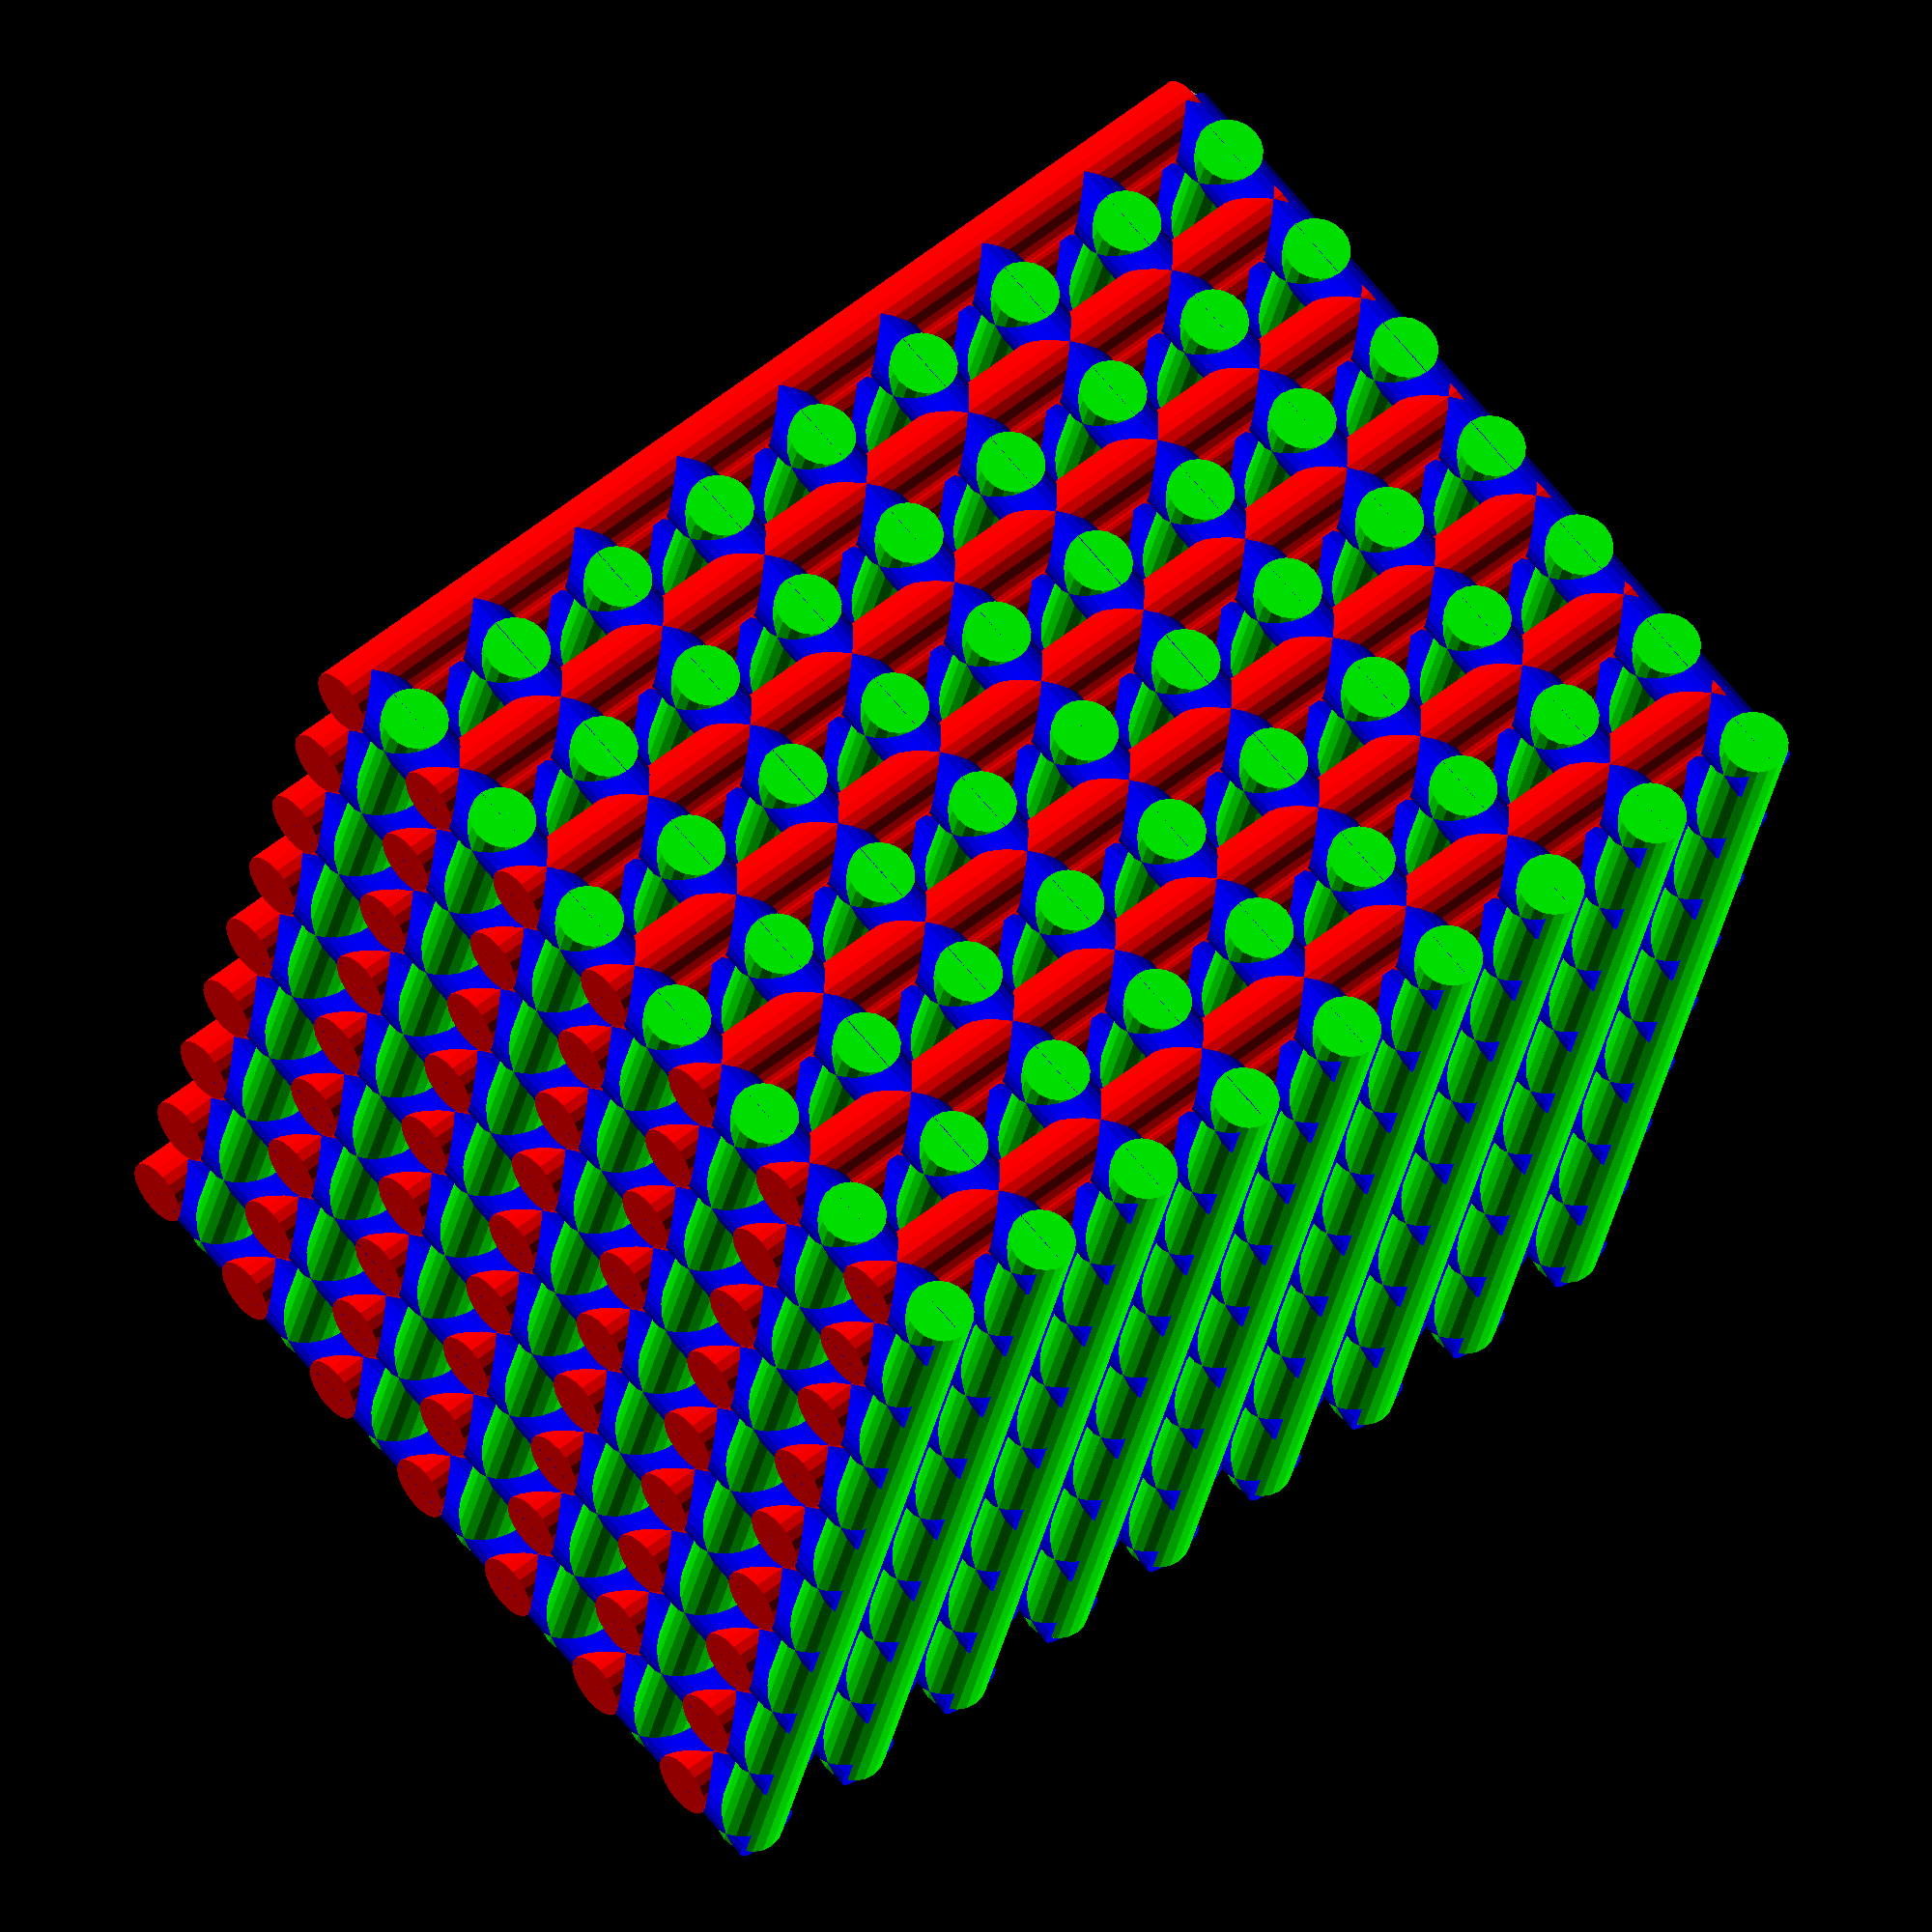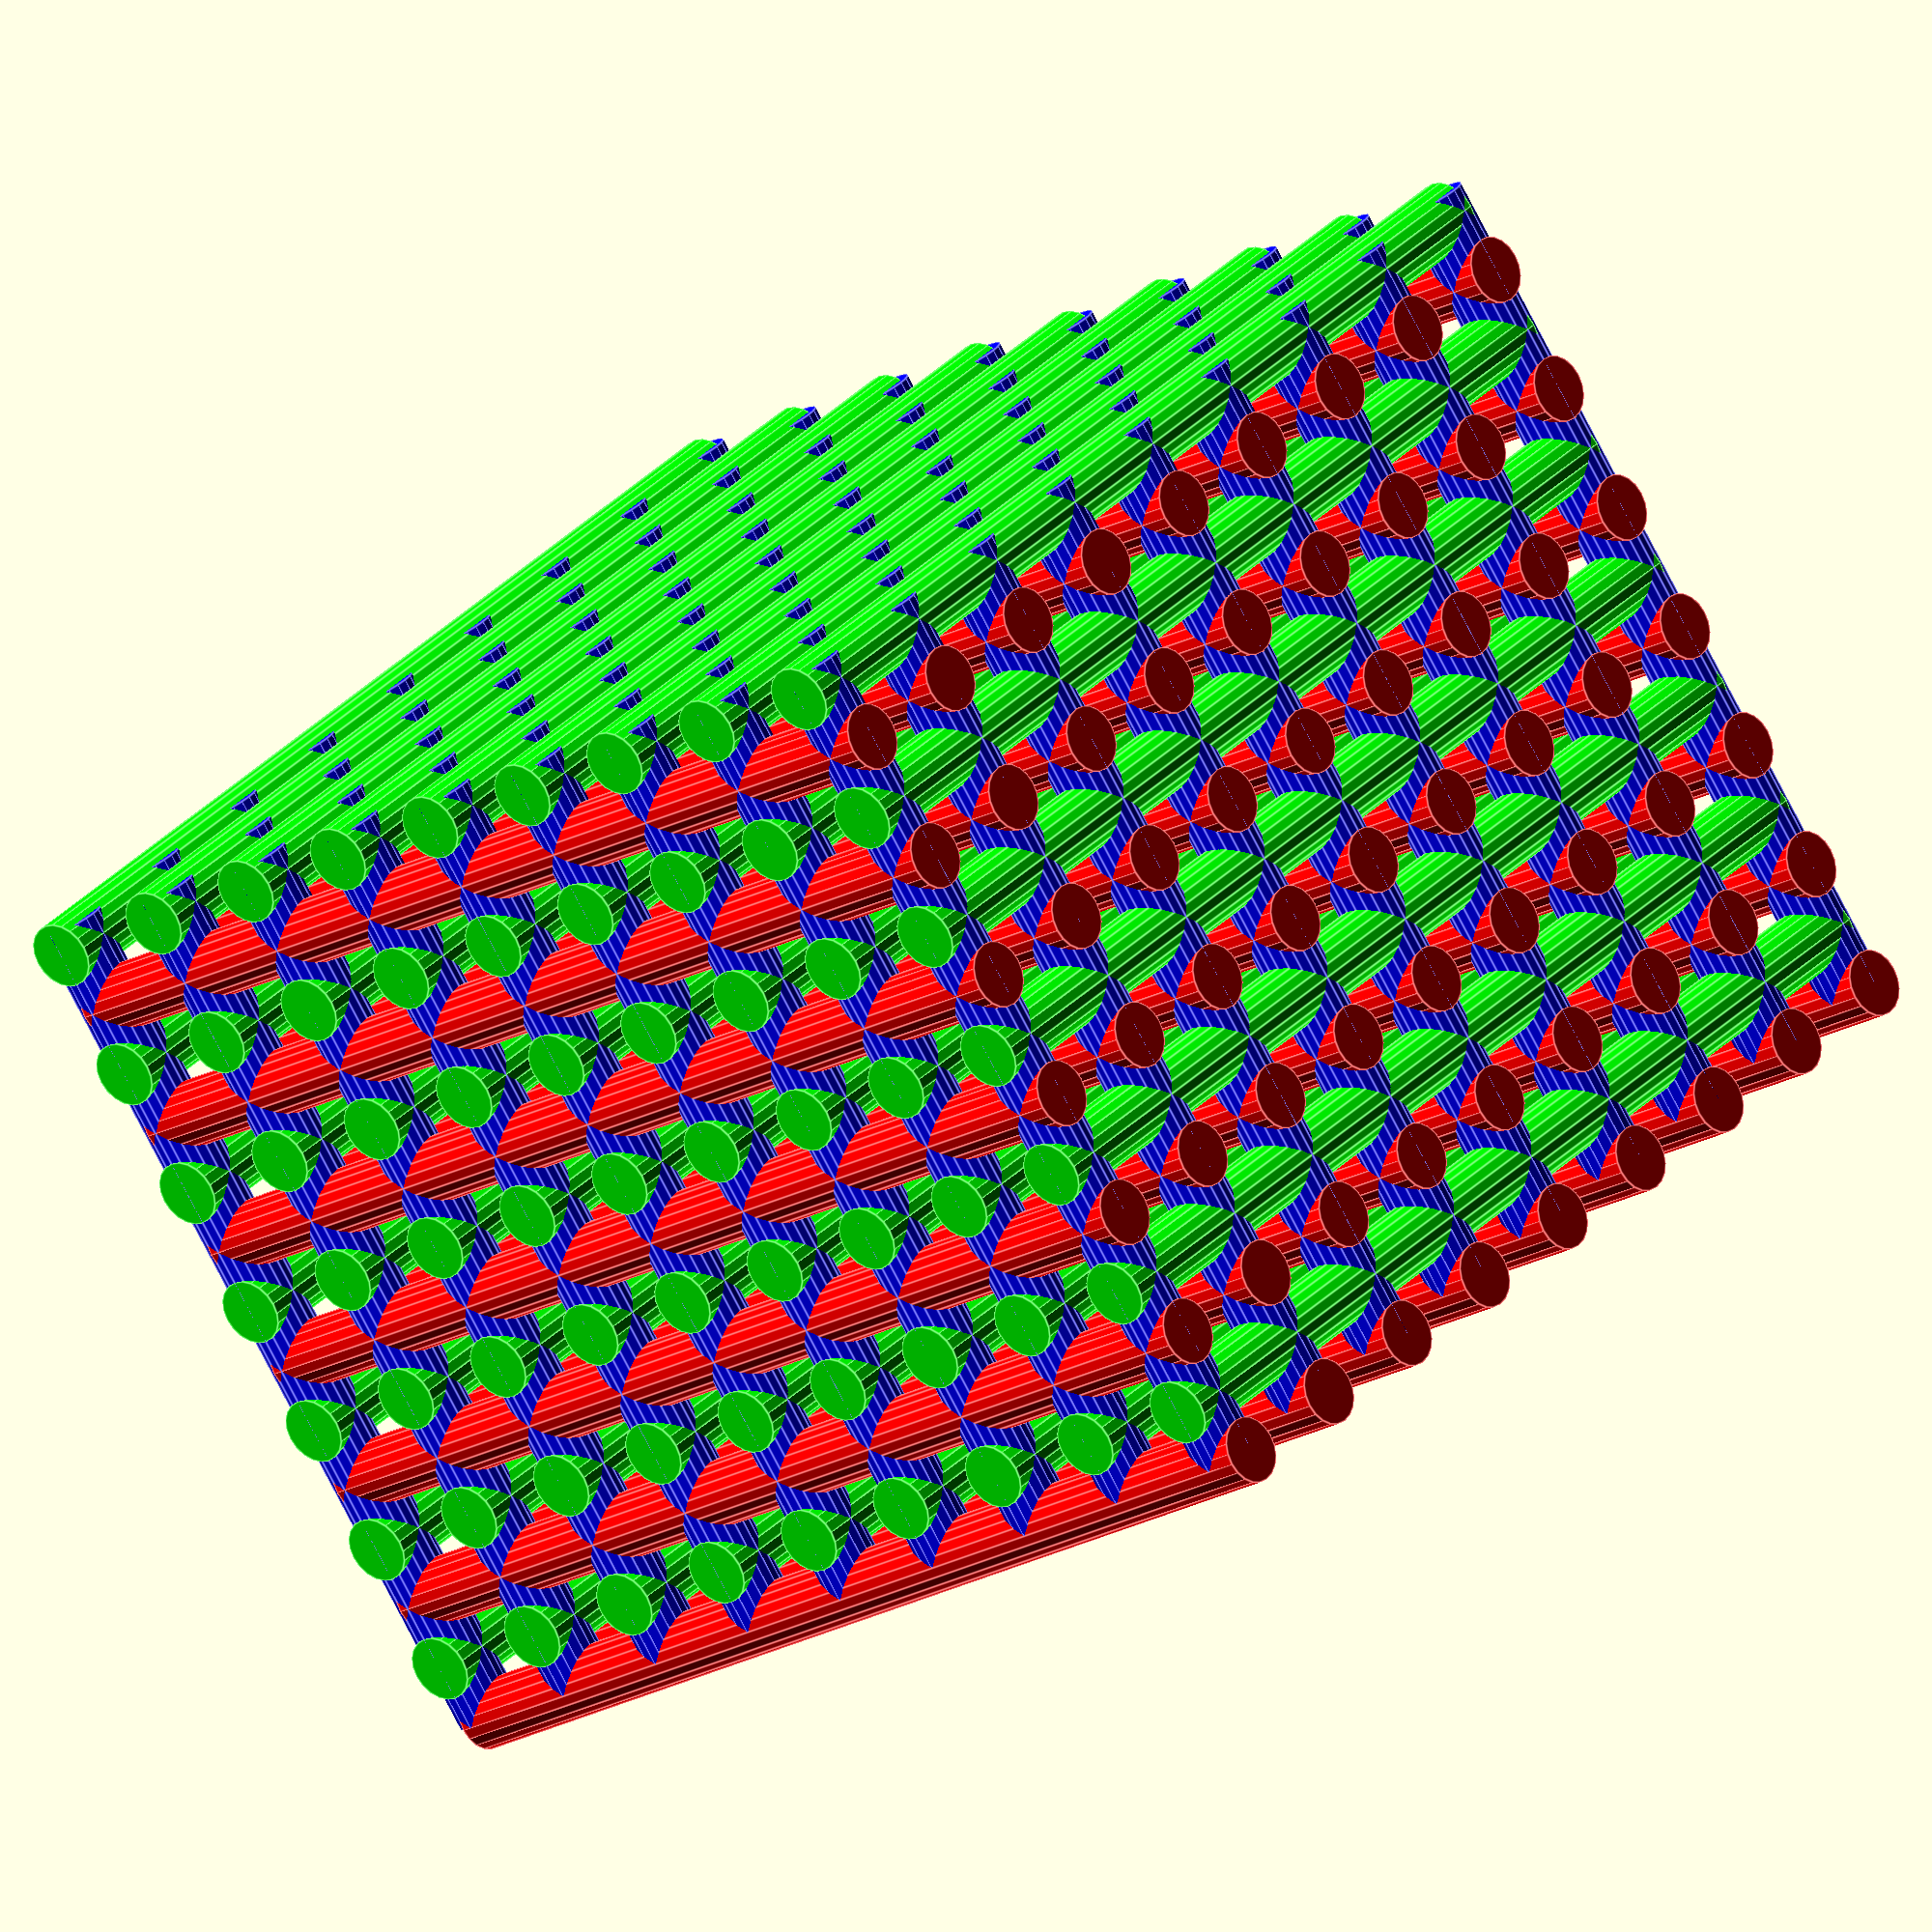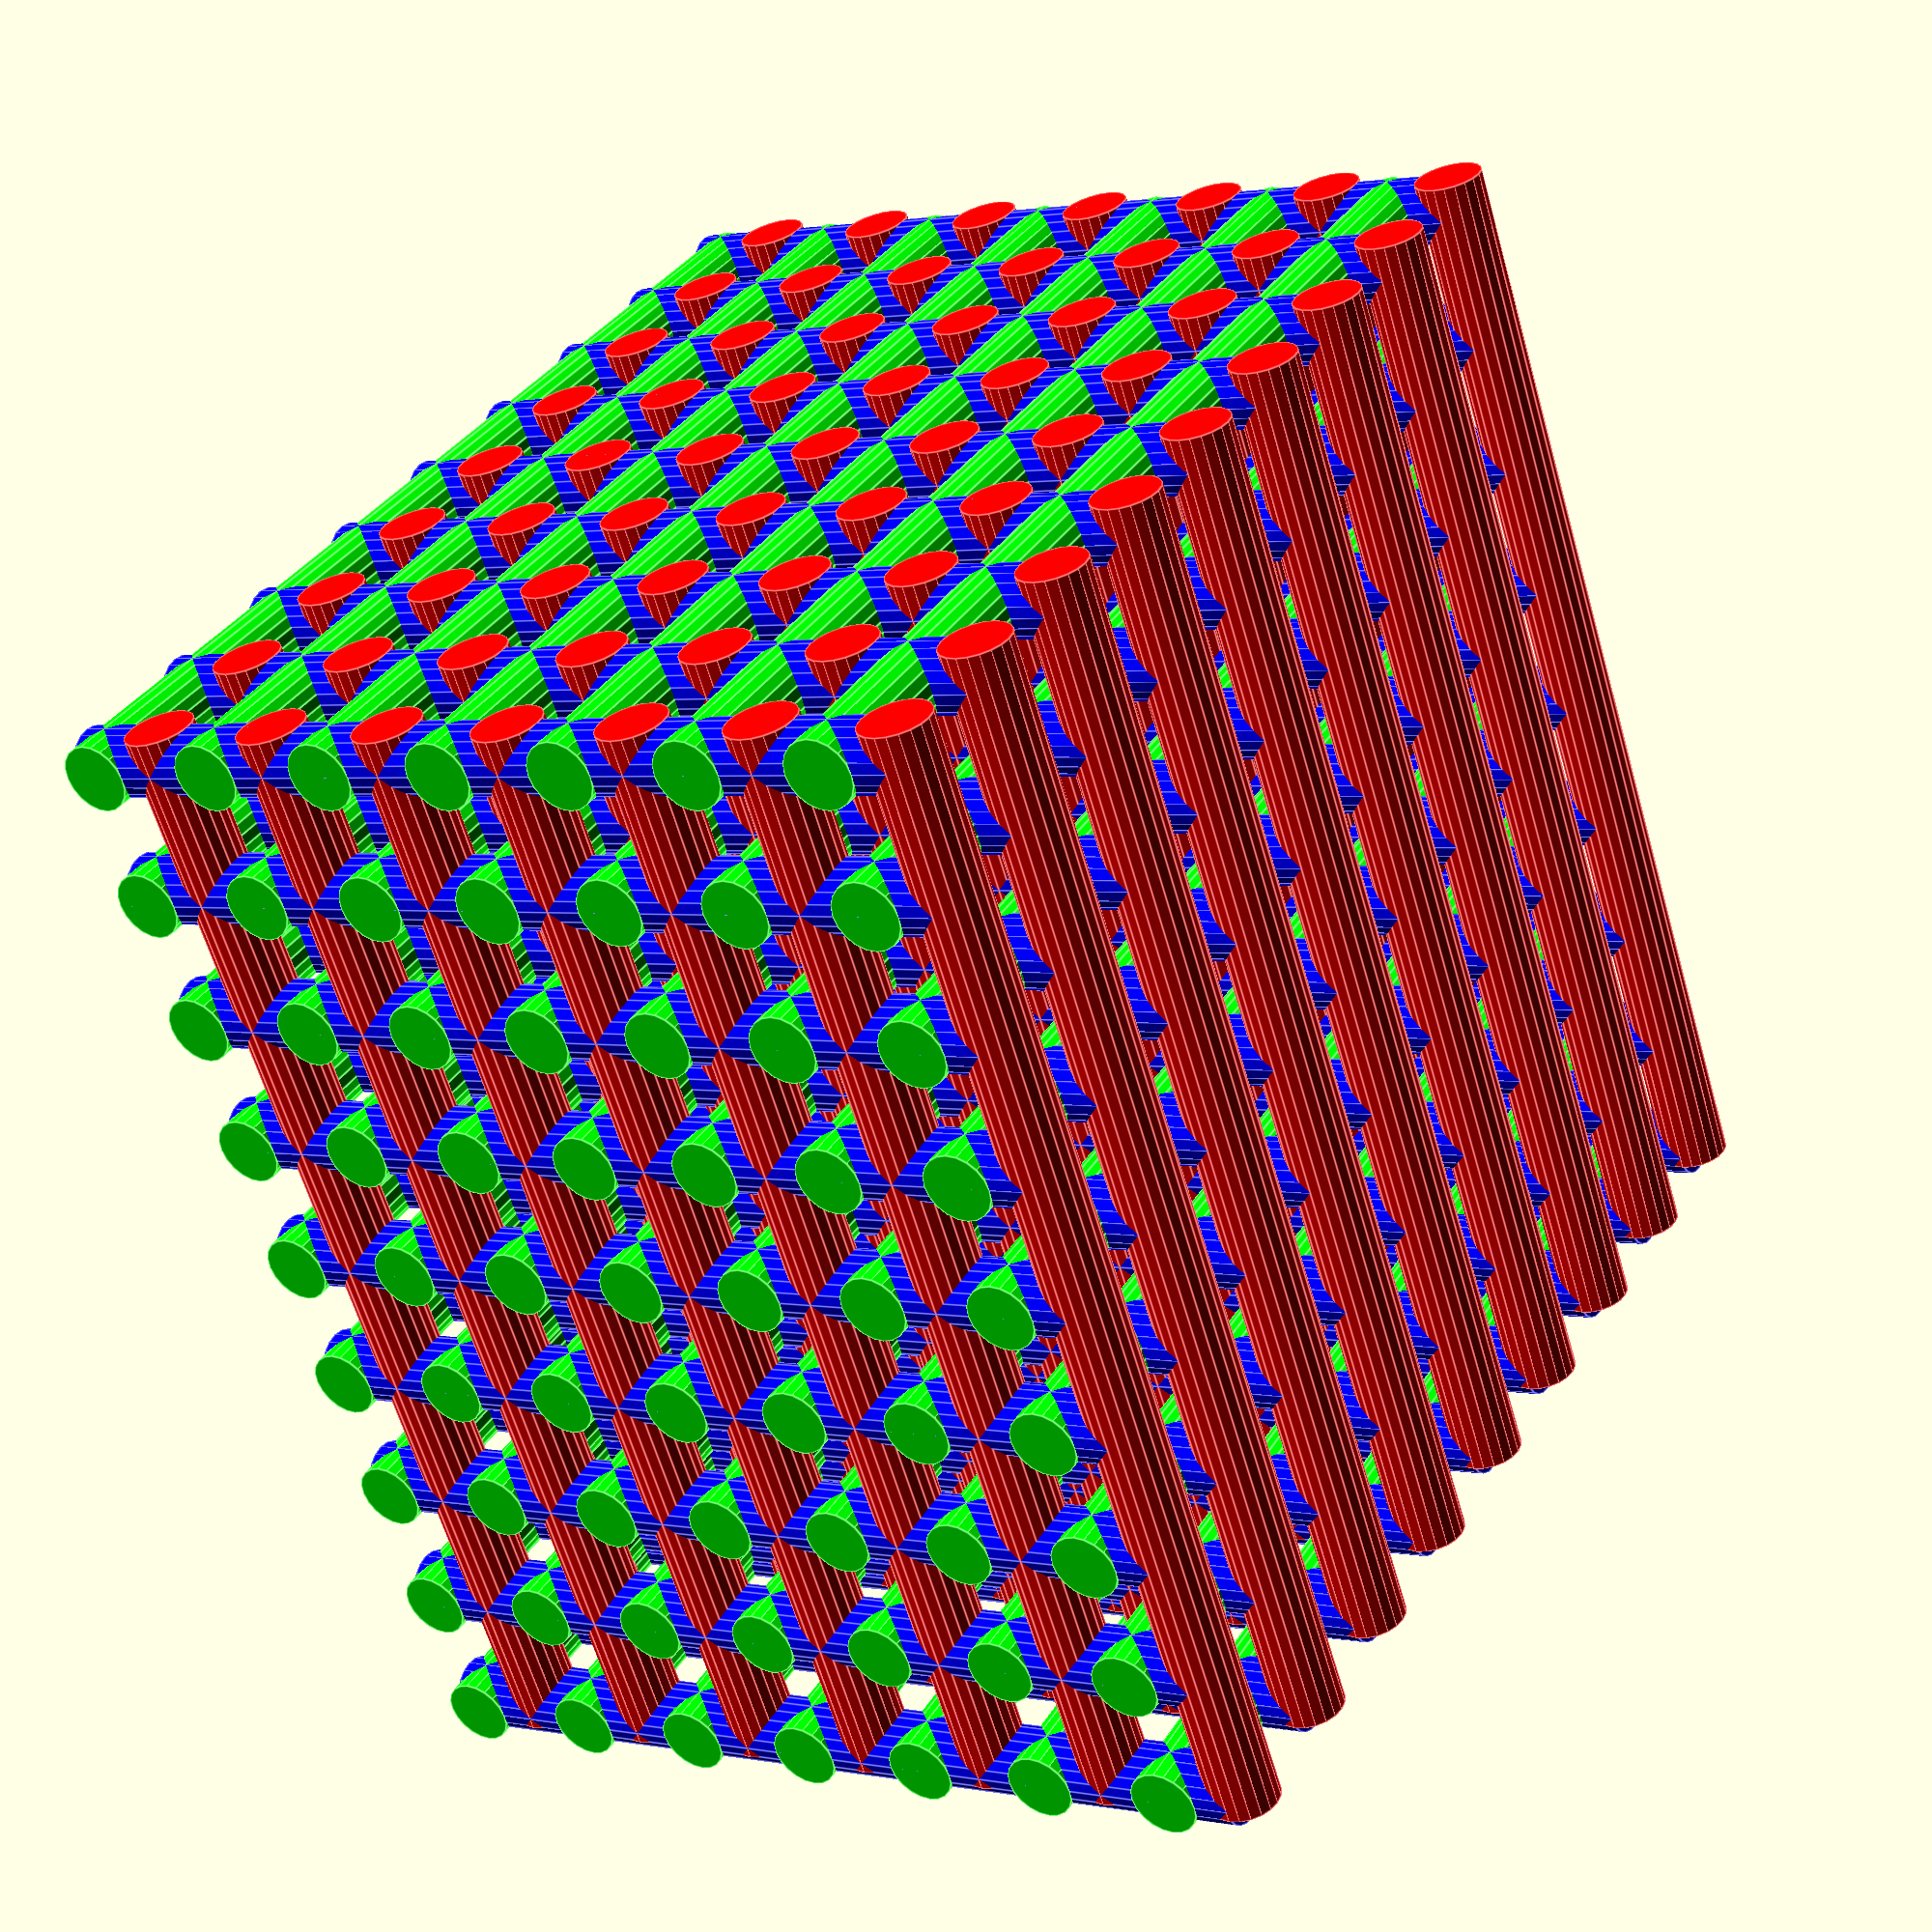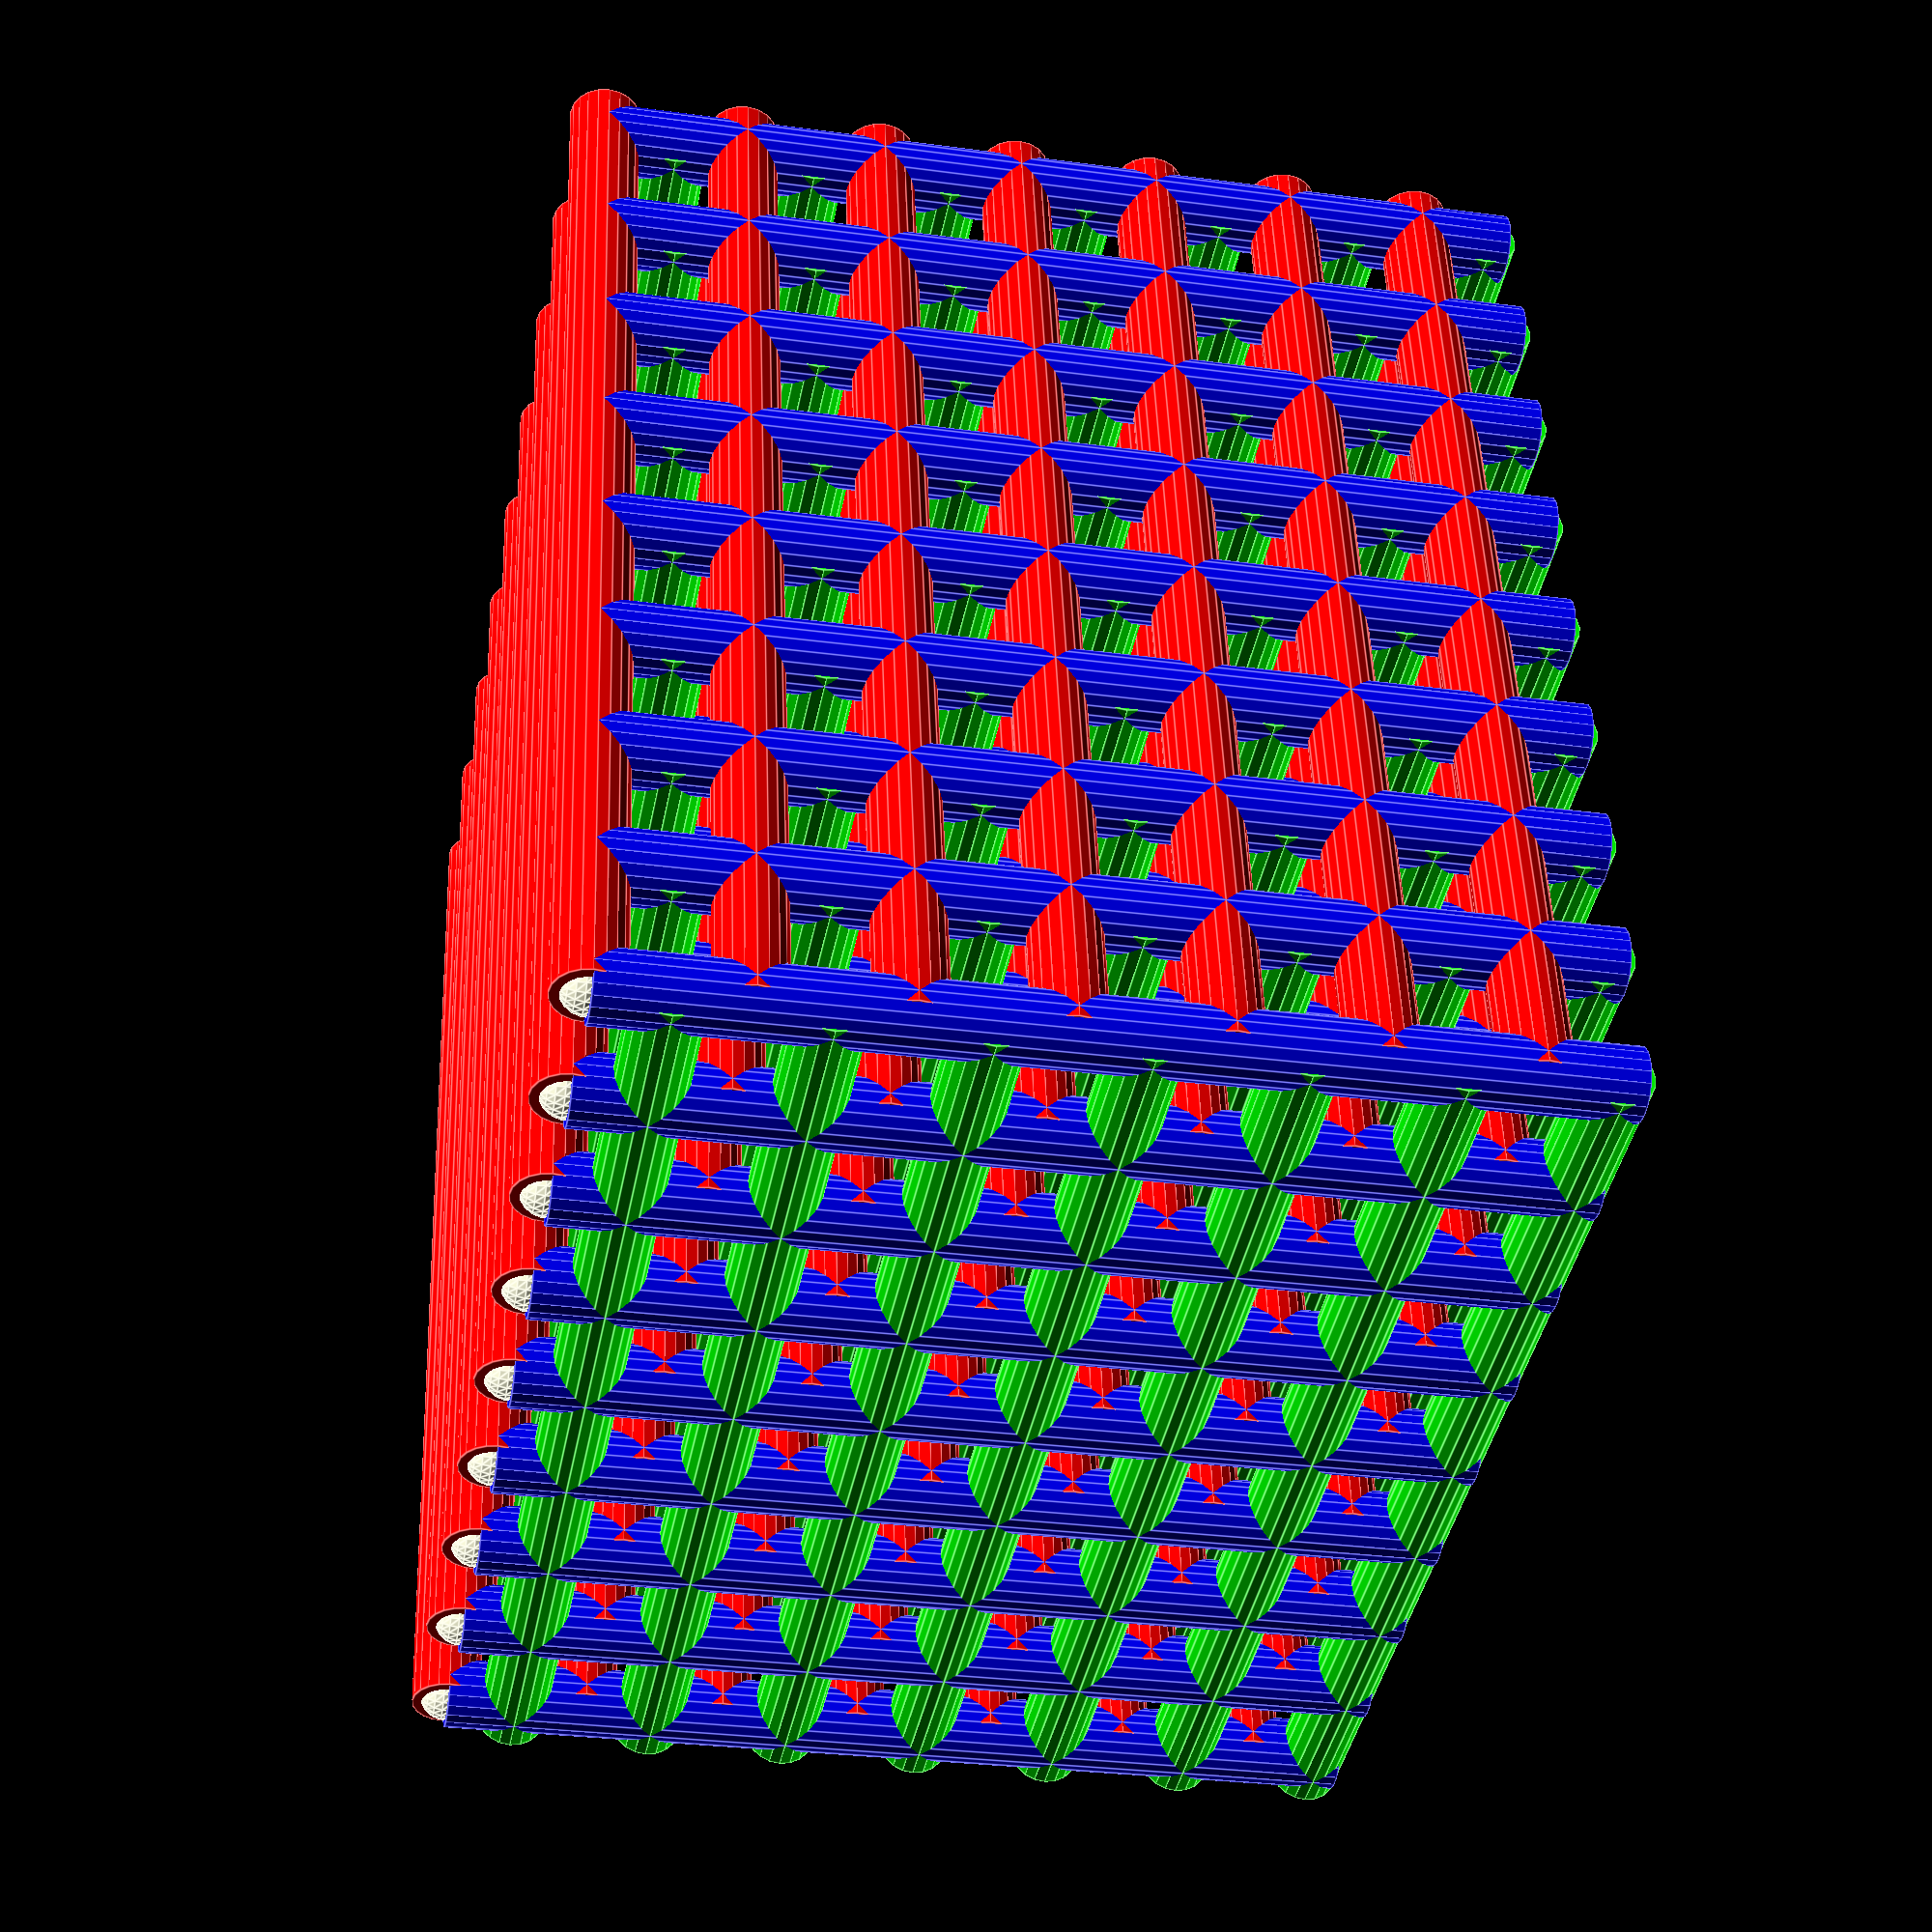
<openscad>
// global variables
size_x = 5;
size_y = 5;
size_z = 4;
$fn = 20;

sX = -size_x/2;
fX =  size_x/2;
sY = -size_y/2;
fY =  size_y/2;
sZ = 0;
fZ = size_z;

diameter_x = 0.3;
diameter_y = 0.3;
diameter_z = 0.3;

x_raster = 2 * diameter_x;
y_raster = 2 * diameter_y;
z_raster = 1 * max(diameter_x, diameter_y, diameter_z);

for (dz = [sZ:(2*z_raster):fZ])
translate([0,0,dz]){
// Y-oriented, X-translated nodes
    for (dx = [sX:x_raster:fX]){
        translate([dx,-diameter_y/2,0])
        rotate(90, [1,0,0])
        color([1,0,0])
        cylinder(h = size_y, d = diameter_x, center=true);
        }
    // X-oriented, Y-translated nodes
    translate([0,0, z_raster])    
    for (dy = [sY:y_raster:fY]){
        translate([-diameter_x/2,dy,0])
        rotate(90,[0,1,0])
        color([0,1,0])
        cylinder(h = size_x, d = diameter_y, center = true);
    }
}
for (dx = [sX:x_raster:fX])
for (dy = [sY:y_raster:fY])
{
    translate([dx,dy,0])
    color([0,0,1])
    cylinder(h = size_z, d = diameter_z);
}

for (dx = [sX:x_raster:fX])
for (dy = [sY:y_raster:fY])
for (dz = [sZ:z_raster:fZ]) translate([dx, dy, dz]) sphere(0.12);
</openscad>
<views>
elev=108.9 azim=282.7 roll=220.0 proj=o view=solid
elev=79.9 azim=310.2 roll=27.6 proj=o view=edges
elev=358.2 azim=209.9 roll=124.0 proj=p view=edges
elev=29.9 azim=191.2 roll=259.0 proj=p view=edges
</views>
